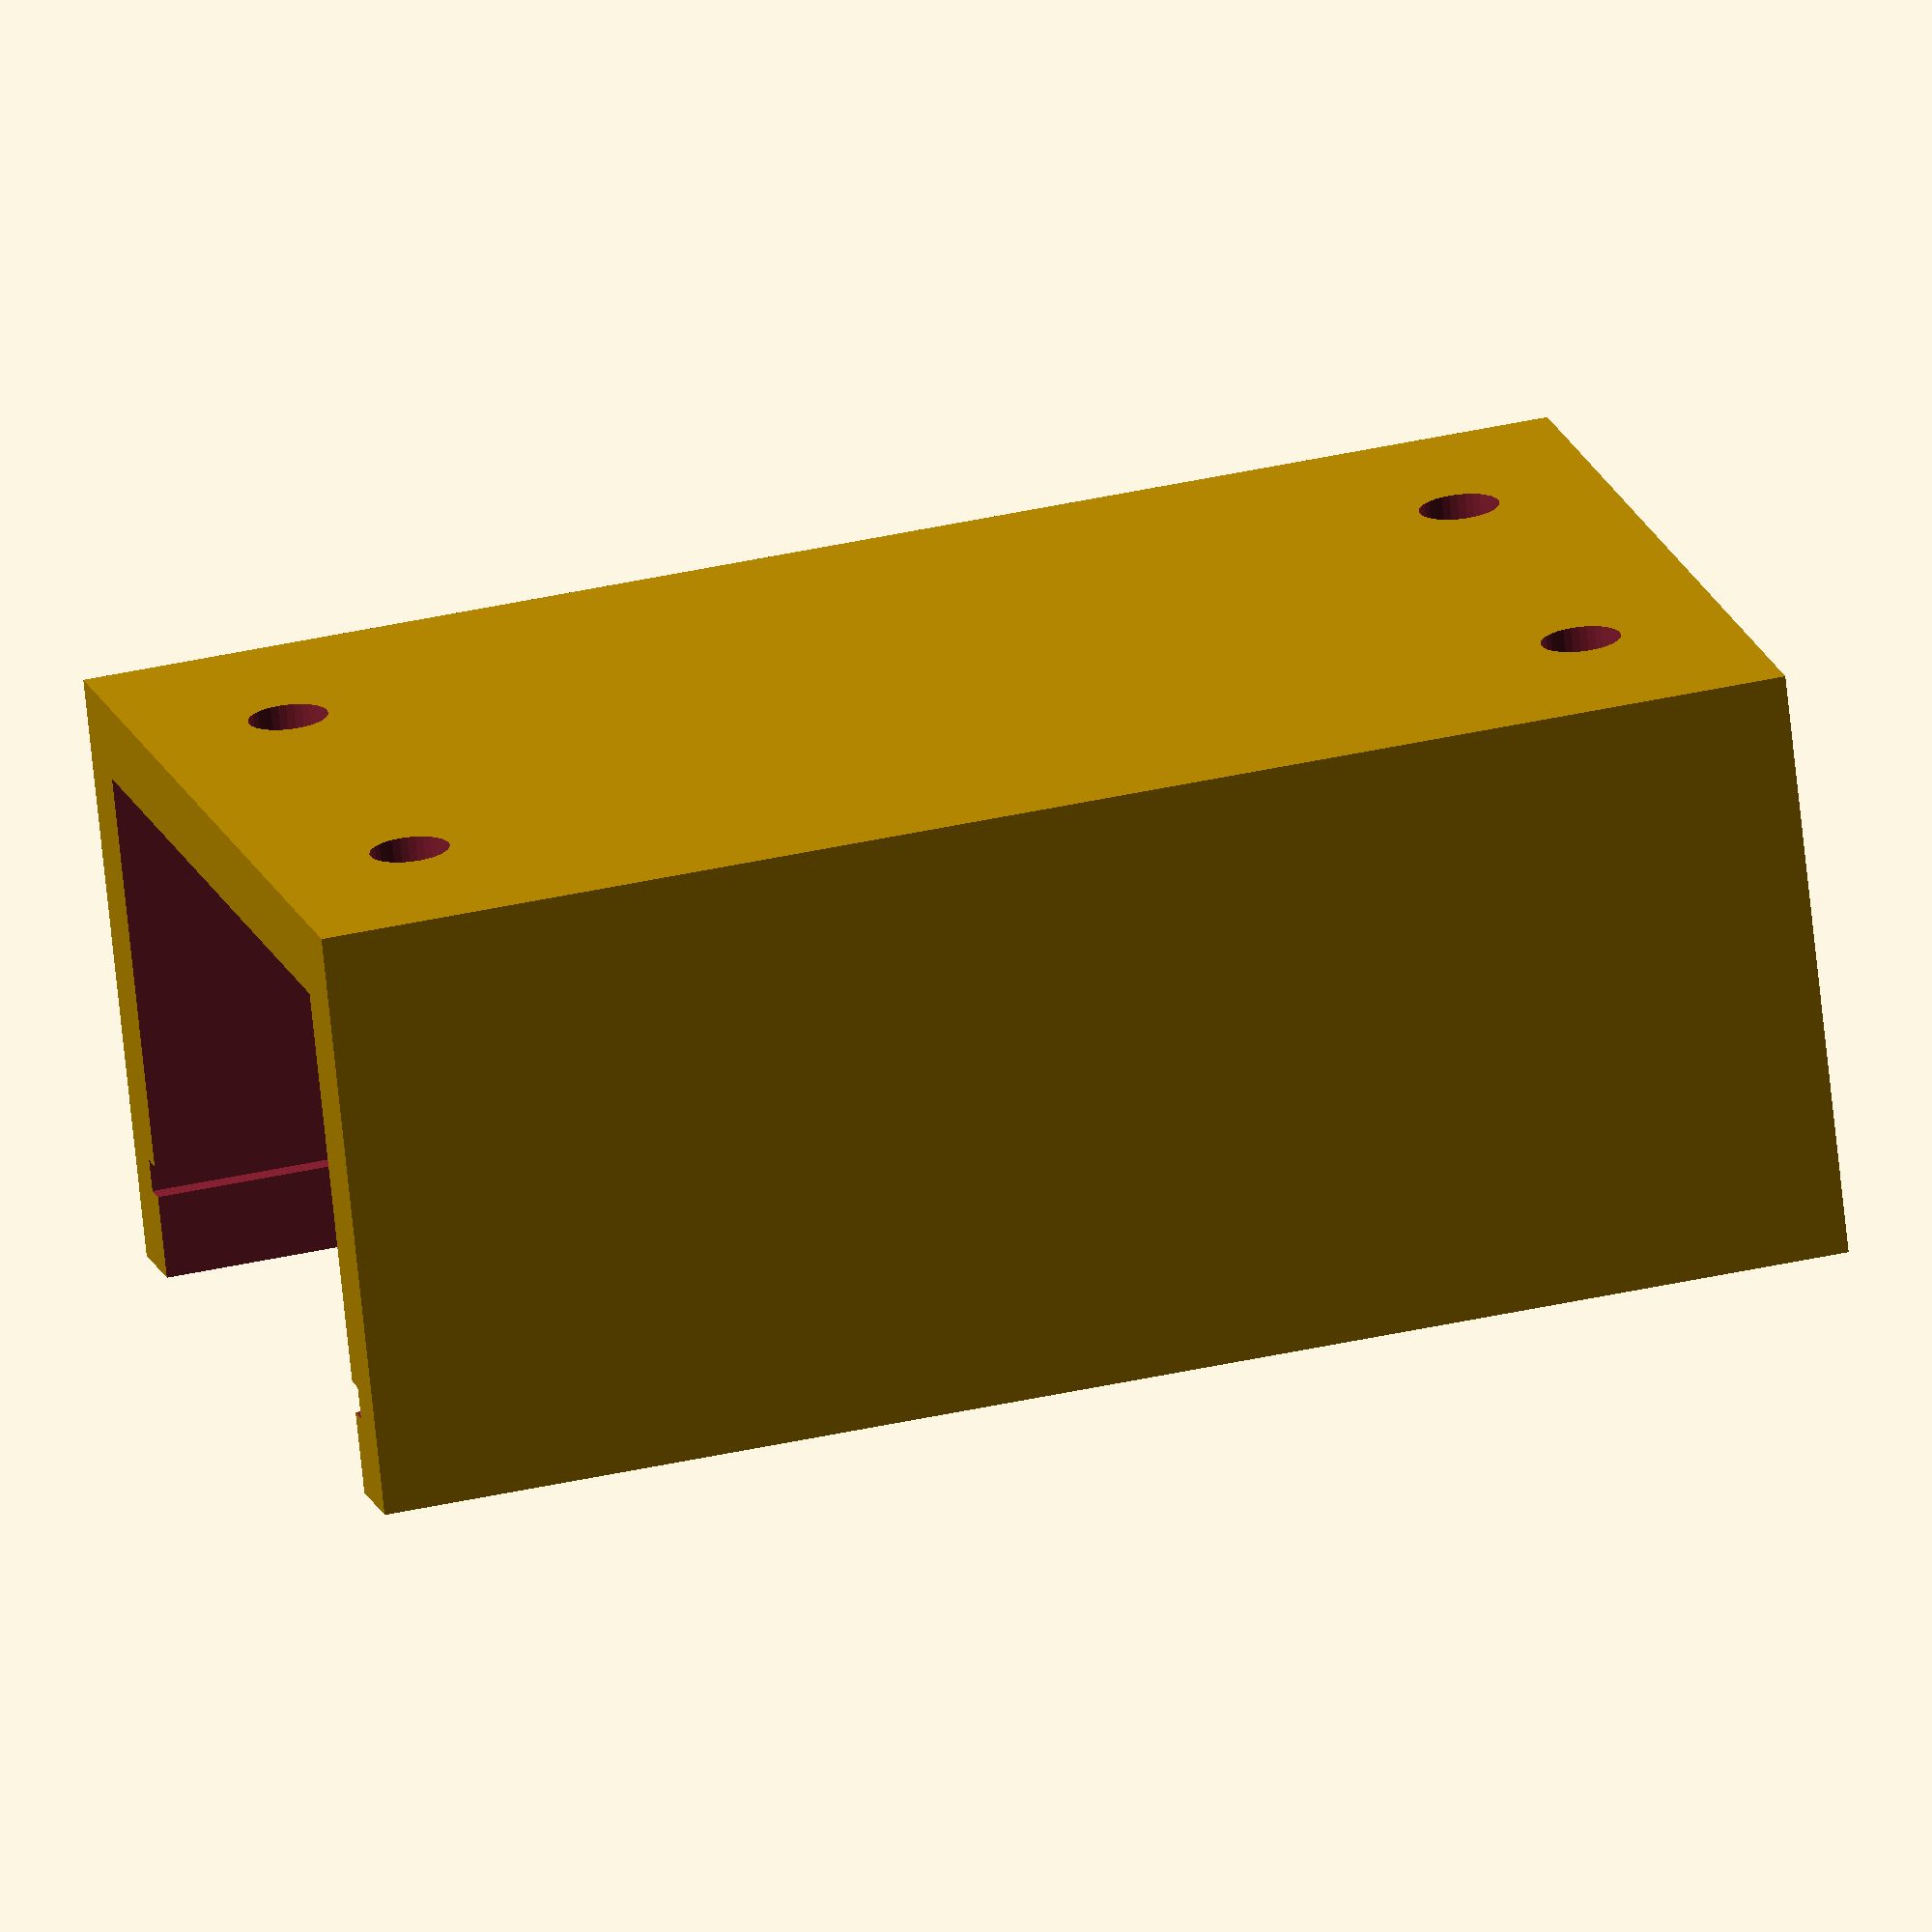
<openscad>
// 41,2 68,15
// 20mm luft nach unten
// 1.6mm dick

pcb_x = 68.15;
pcb_y = 41.2;
pcb_z = 1.6;

h_x = 75;
h_y = 47;
h_z = 30;

wall = 4;

rotate([0,-90,180]) {
    difference() {
        difference() {
            difference() {
                cube([h_x, h_y, h_z], center=true);
                translate([0, 0, wall]) cube([h_x+2, h_y-2*wall, h_z], center=true);
            }
            translate([wall, 0, 10]) cube([pcb_x+wall, pcb_y, pcb_z], center=true);
        }
        union() {
            translate([-30, -12, 0]) cylinder(h=40, r=2, center=true, $fn=32);
            translate([-30, 12, 0])  cylinder(h=40, r=2, center=true, $fn=32);
            translate([30, -12, 0])  cylinder(h=40, r=2, center=true, $fn=32);
            translate([30, 12, 0])   cylinder(h=40, r=2, center=true, $fn=32);
        }
    }
}

</openscad>
<views>
elev=320.3 azim=67.4 roll=74.3 proj=o view=solid
</views>
